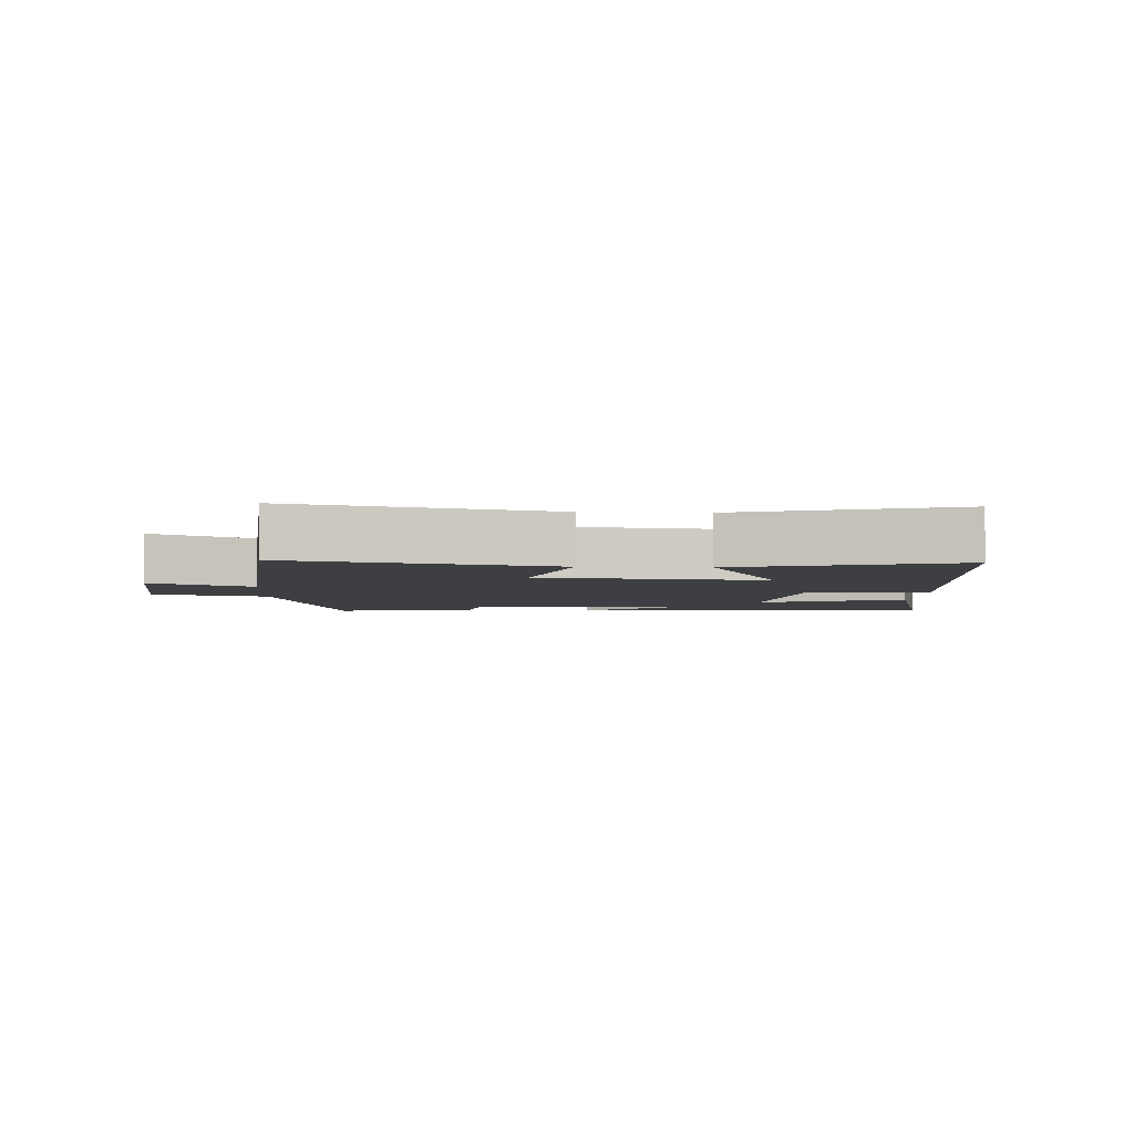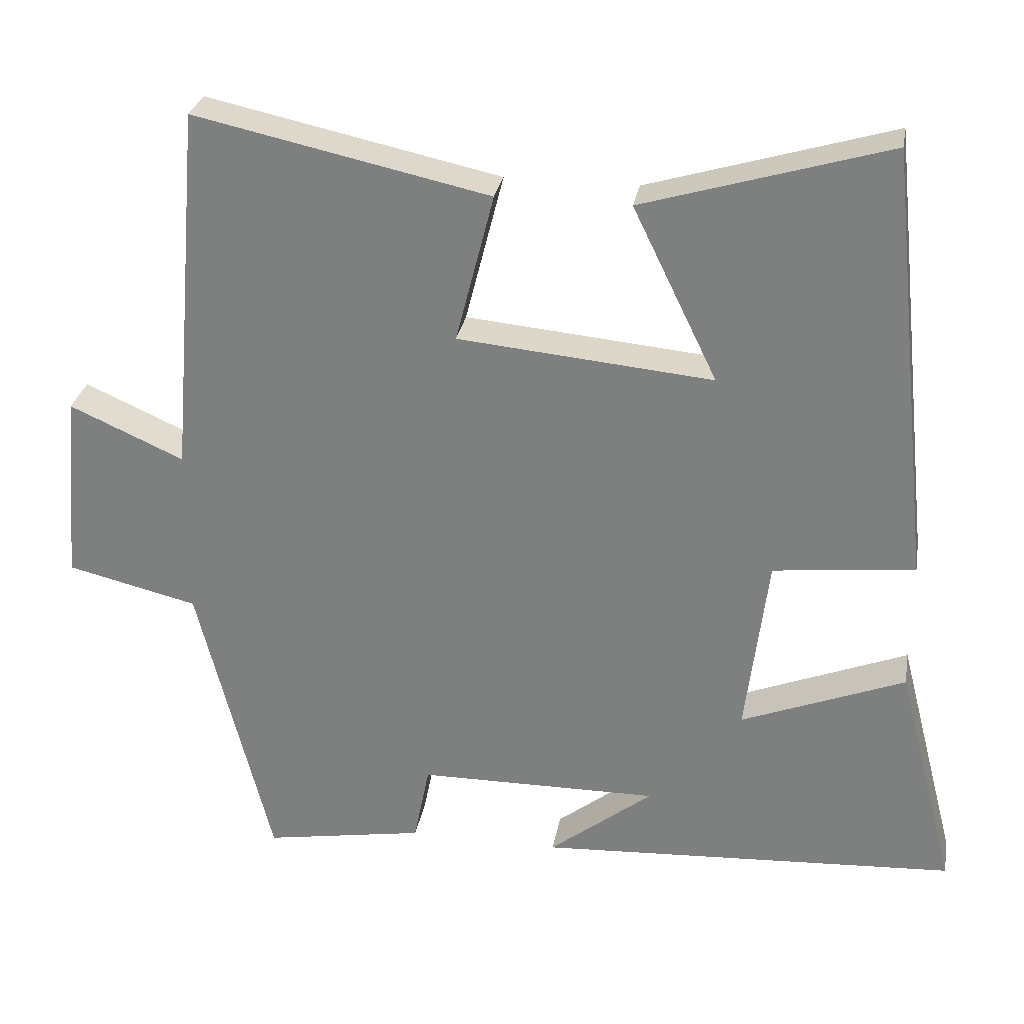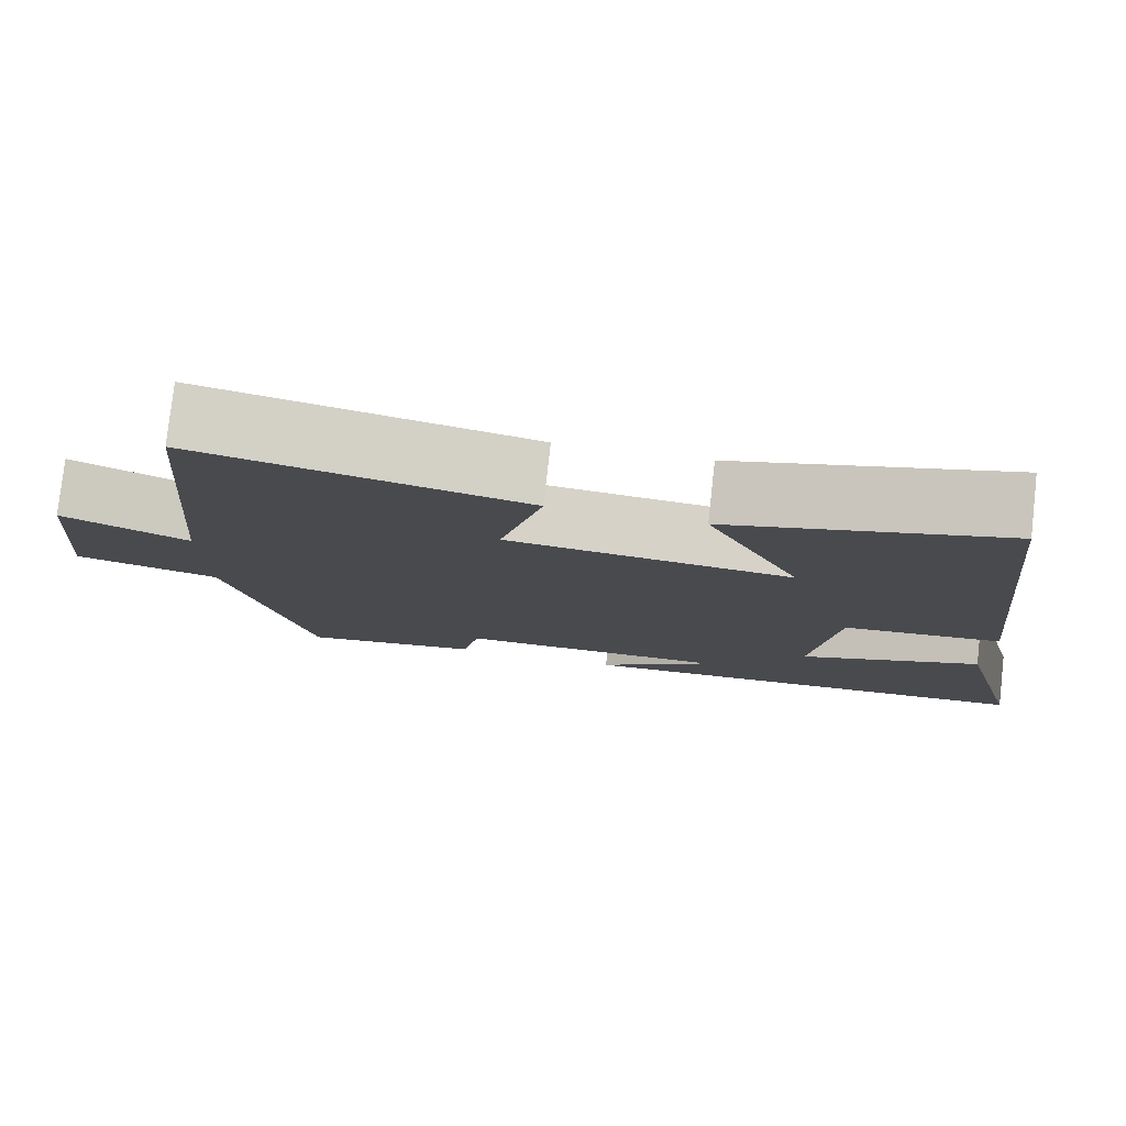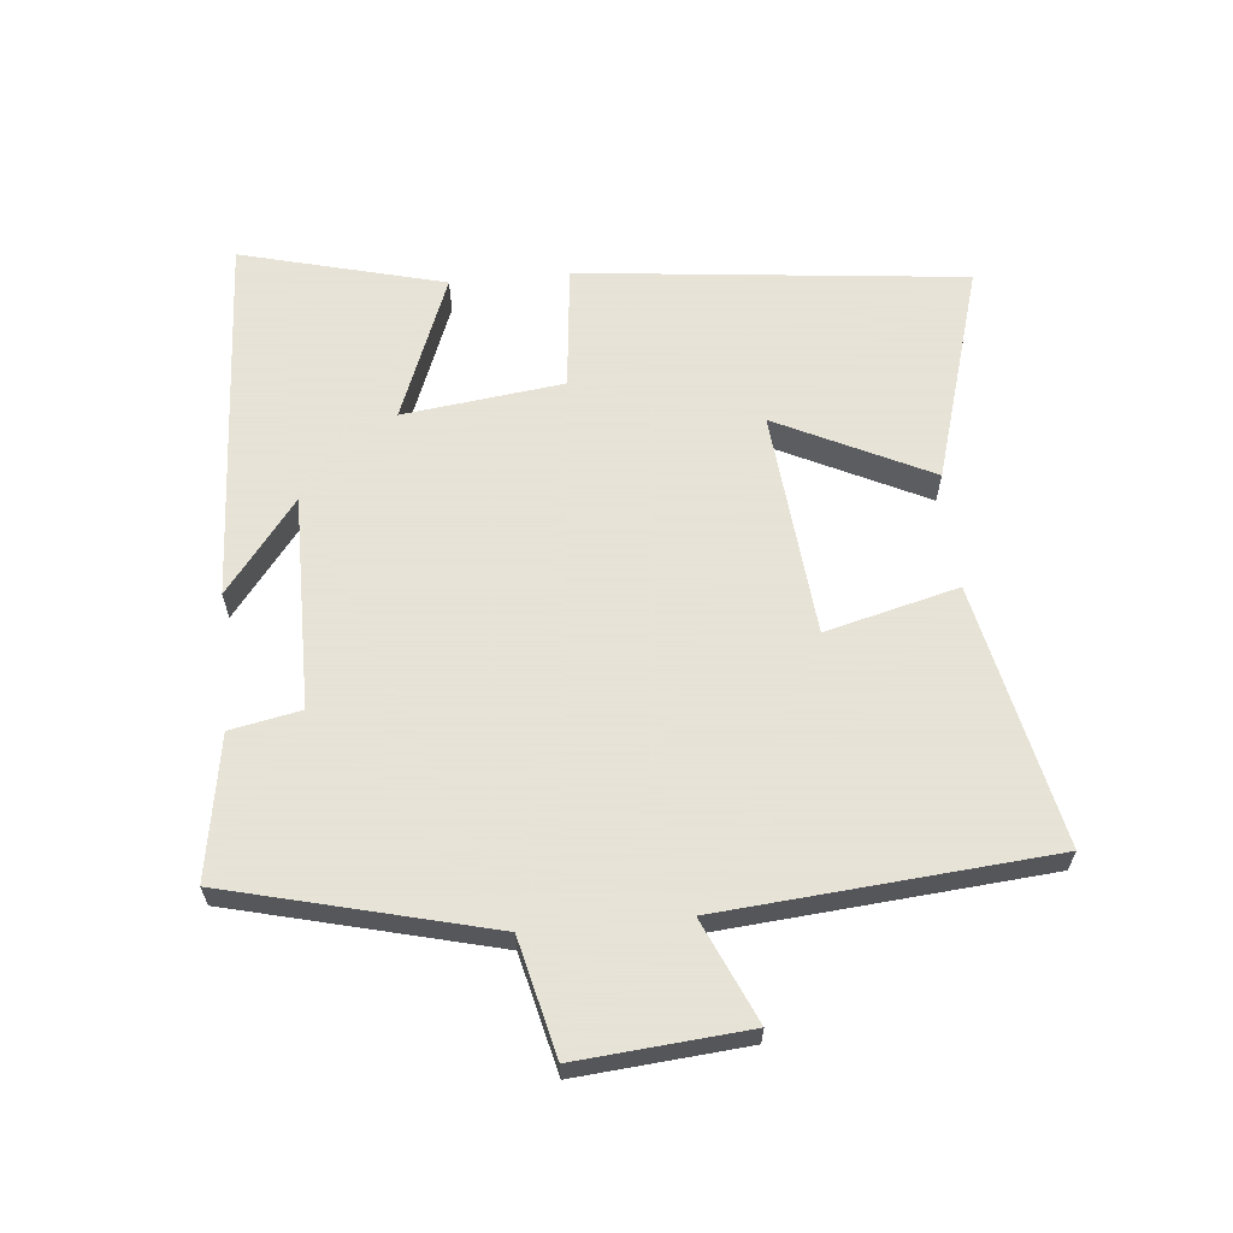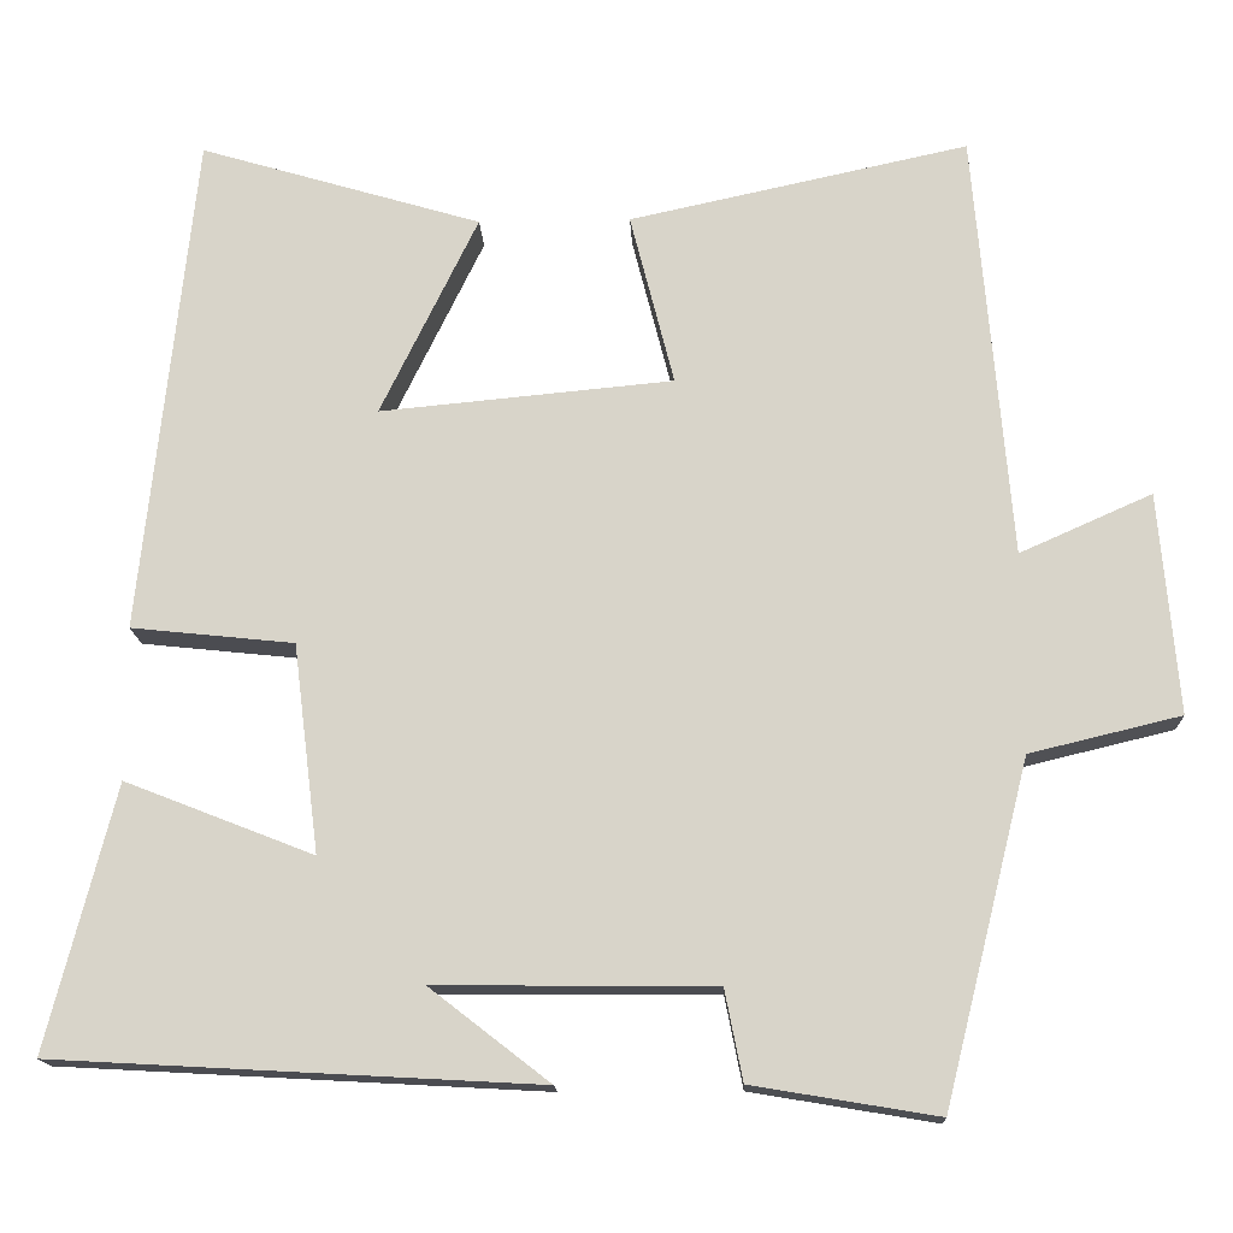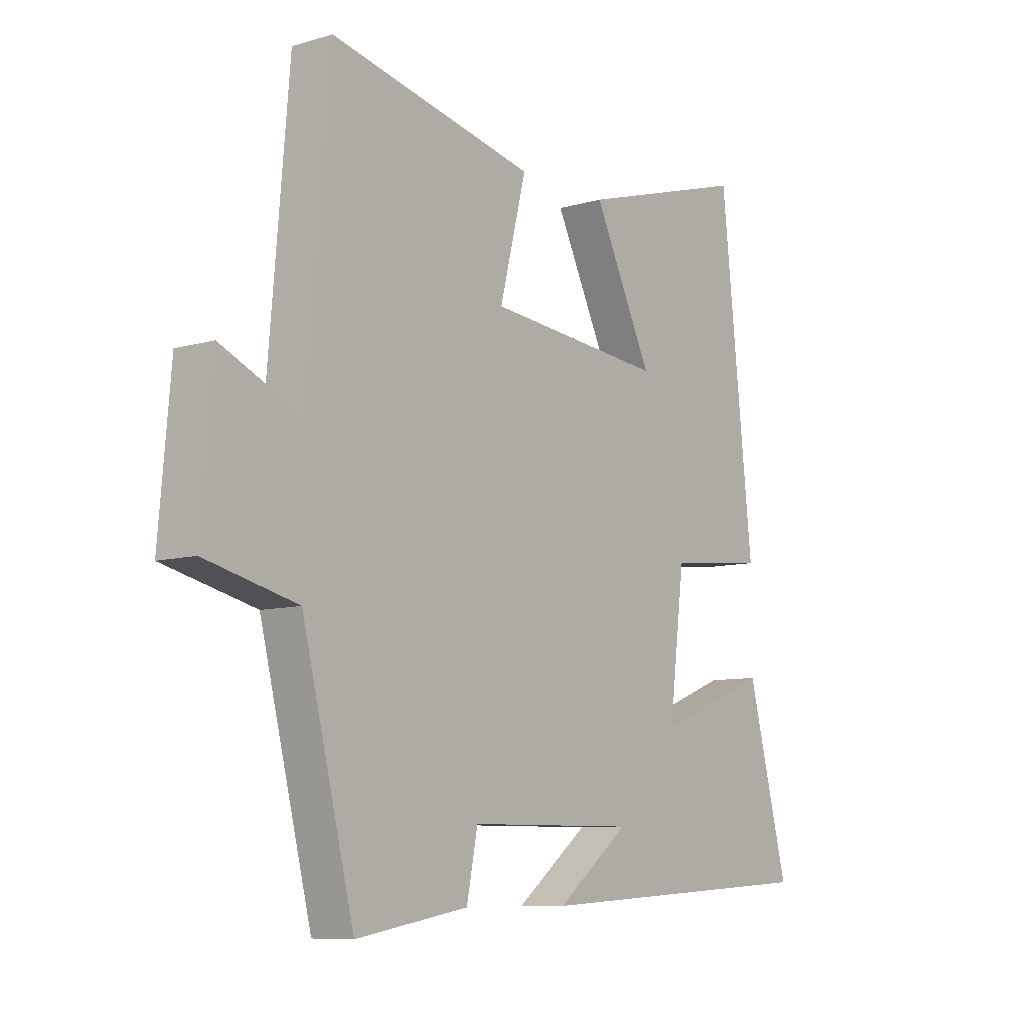
<metadata>
{"format":"obj","ext":"obj","renderer":"f3d","projection":"perspective","resolution":1024,"background":"white","views":[{"elev":-4.3,"azim":-3.4,"up":"+Y"},{"elev":28.7,"azim":9.9,"up":"+Z"},{"elev":78.6,"azim":6.4,"up":"+Z"},{"elev":62.8,"azim":-95.4,"up":"+Y"},{"elev":-15.4,"azim":-177.6,"up":"+Z"},{"elev":-8.7,"azim":-51.9,"up":"+Z"}]}
</metadata>
<code>
v -0.401 0.07 -0.536
v -0.5 0.07 -0.141
v -0.675 0.07 -0.099
v -0.653 0.07 0.157
v -0.5 0.07 0.089
v -0.458 0.07 0.585
v -0.065 0.07 0.5
v -0.116 0.07 0.3
v 0.224 0.07 0.268
v 0.111 0.07 0.5
v 0.438 0.07 0.597
v 0.5 0.07 0.014
v 0.311 0.07 -0.006
v 0.281 0.07 -0.248
v 0.5 0.07 -0.162
v 0.579 0.07 -0.469
v 0.018 0.07 -0.5
v 0.157 0.07 -0.392
v -0.165 0.07 -0.394
v -0.186 0.07 -0.5
v -0.401 0 -0.536
v -0.5 0 -0.141
v -0.675 0 -0.099
v -0.653 0 0.157
v -0.5 0 0.089
v -0.458 0 0.585
v -0.065 0 0.5
v -0.116 0 0.3
v 0.224 0 0.268
v 0.111 0 0.5
v 0.438 0 0.597
v 0.5 0 0.014
v 0.311 0 -0.006
v 0.281 0 -0.248
v 0.5 0 -0.162
v 0.579 0 -0.469
v 0.018 0 -0.5
v 0.157 0 -0.392
v -0.165 0 -0.394
v -0.186 0 -0.5
f 19 20 1 2
f 18 19 2
f 15 16 17 18
f 14 15 18
f 13 14 18 2
f 11 12 13
f 9 10 11
f 9 11 13
f 13 2 3
f 9 13 3
f 8 9 3
f 5 6 7 8
f 3 4 5
f 3 5 8
f 22 21 40 39
f 22 39 38
f 38 37 36 35
f 38 35 34
f 22 38 34 33
f 33 32 31
f 31 30 29
f 33 31 29
f 23 22 33
f 23 33 29
f 23 29 28
f 28 27 26 25
f 25 24 23
f 28 25 23
f 1 21 22 2
f 2 22 23 3
f 3 23 24 4
f 4 24 25 5
f 5 25 26 6
f 6 26 27 7
f 7 27 28 8
f 8 28 29 9
f 9 29 30 10
f 10 30 31 11
f 11 31 32 12
f 12 32 33 13
f 13 33 34 14
f 14 34 35 15
f 15 35 36 16
f 16 36 37 17
f 17 37 38 18
f 18 38 39 19
f 19 39 40 20
f 20 40 21 1

</code>
